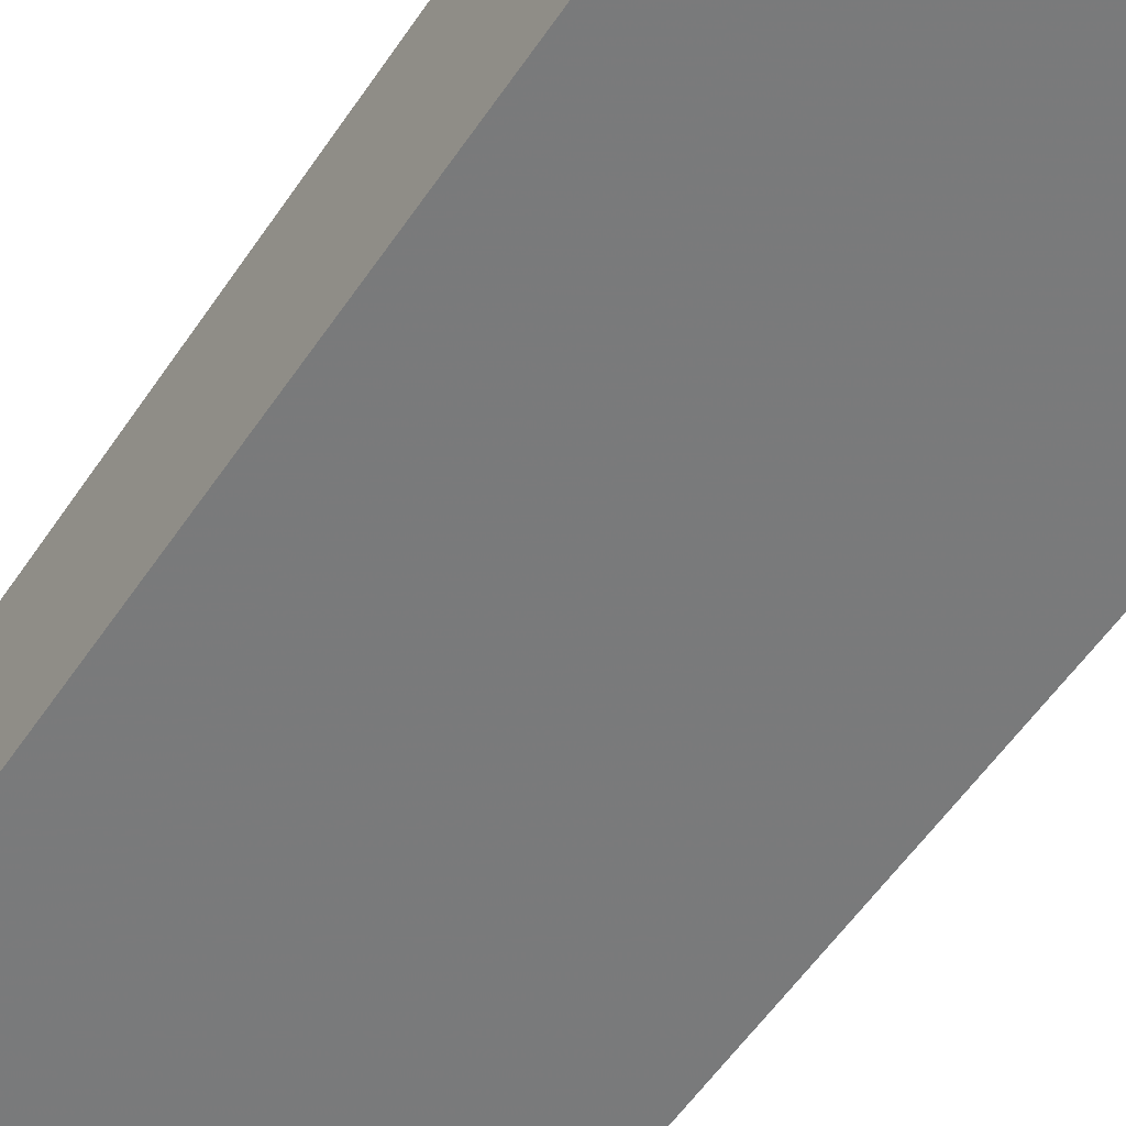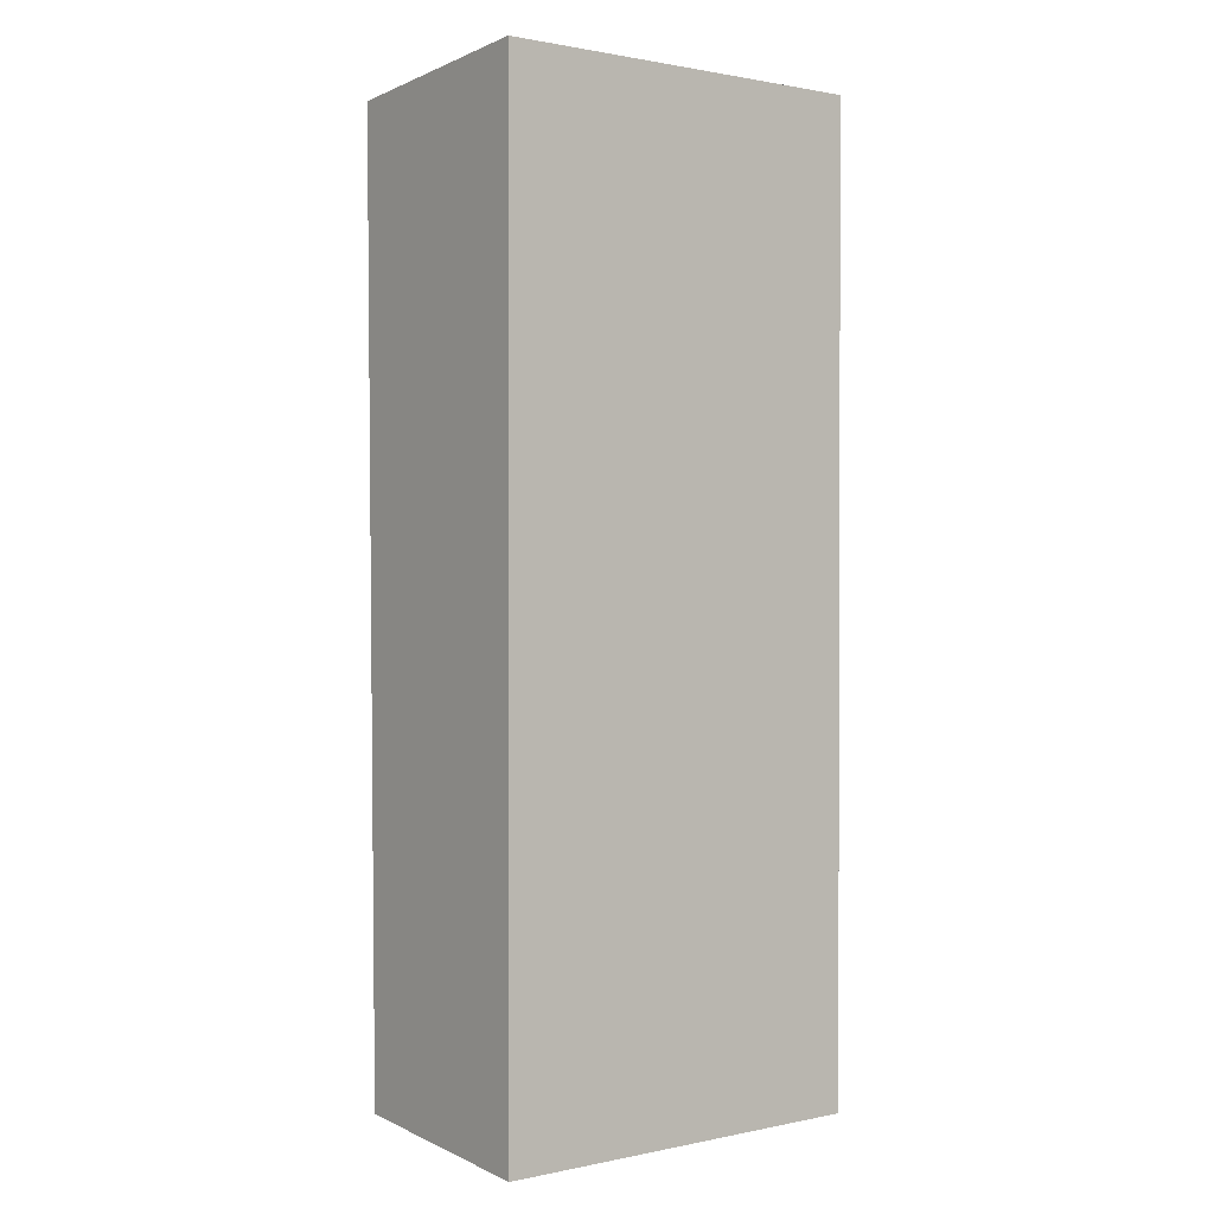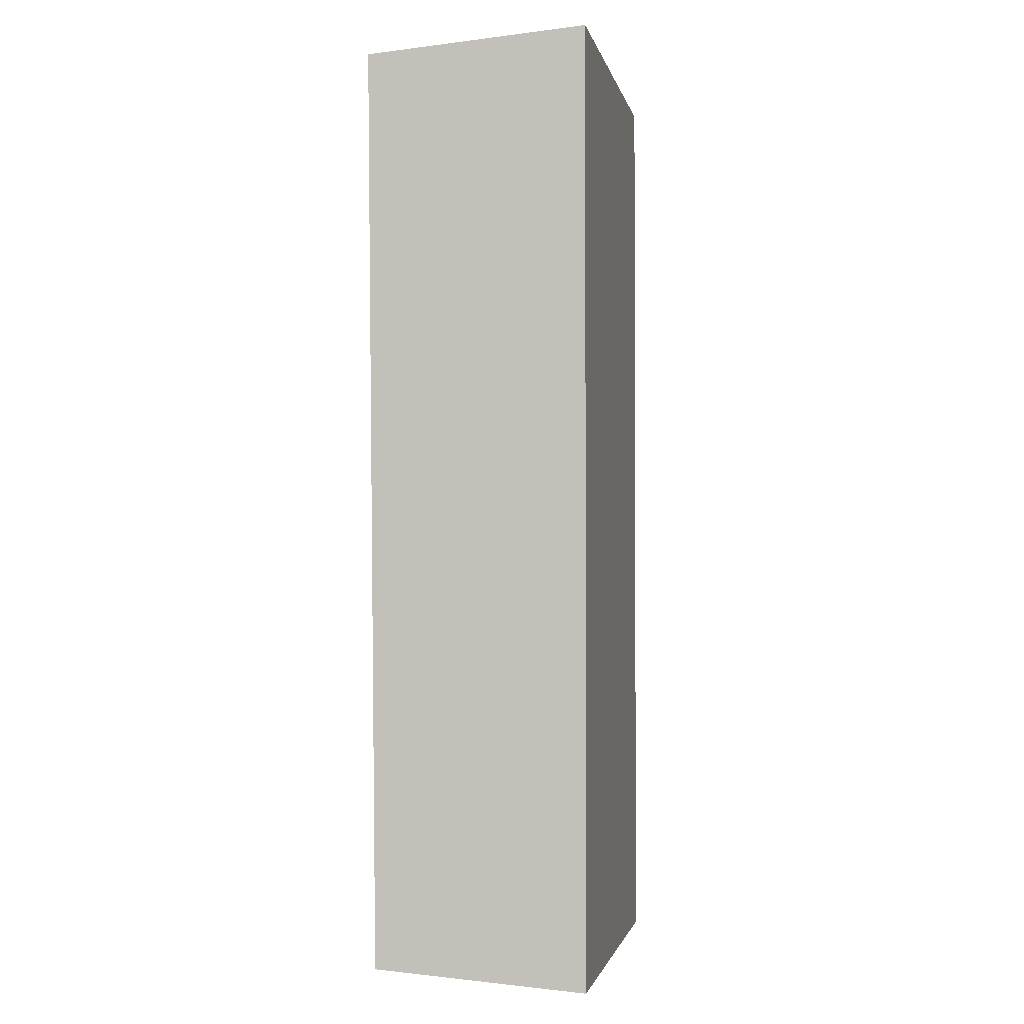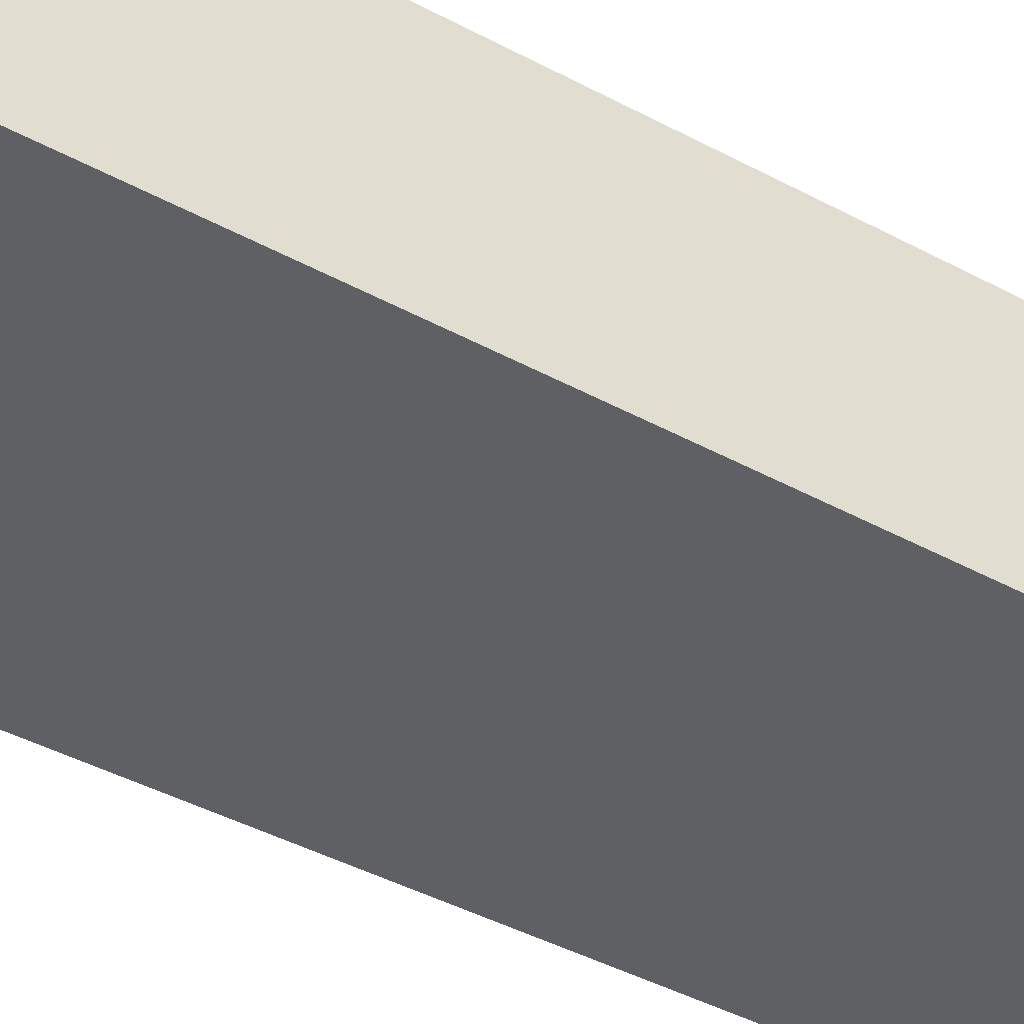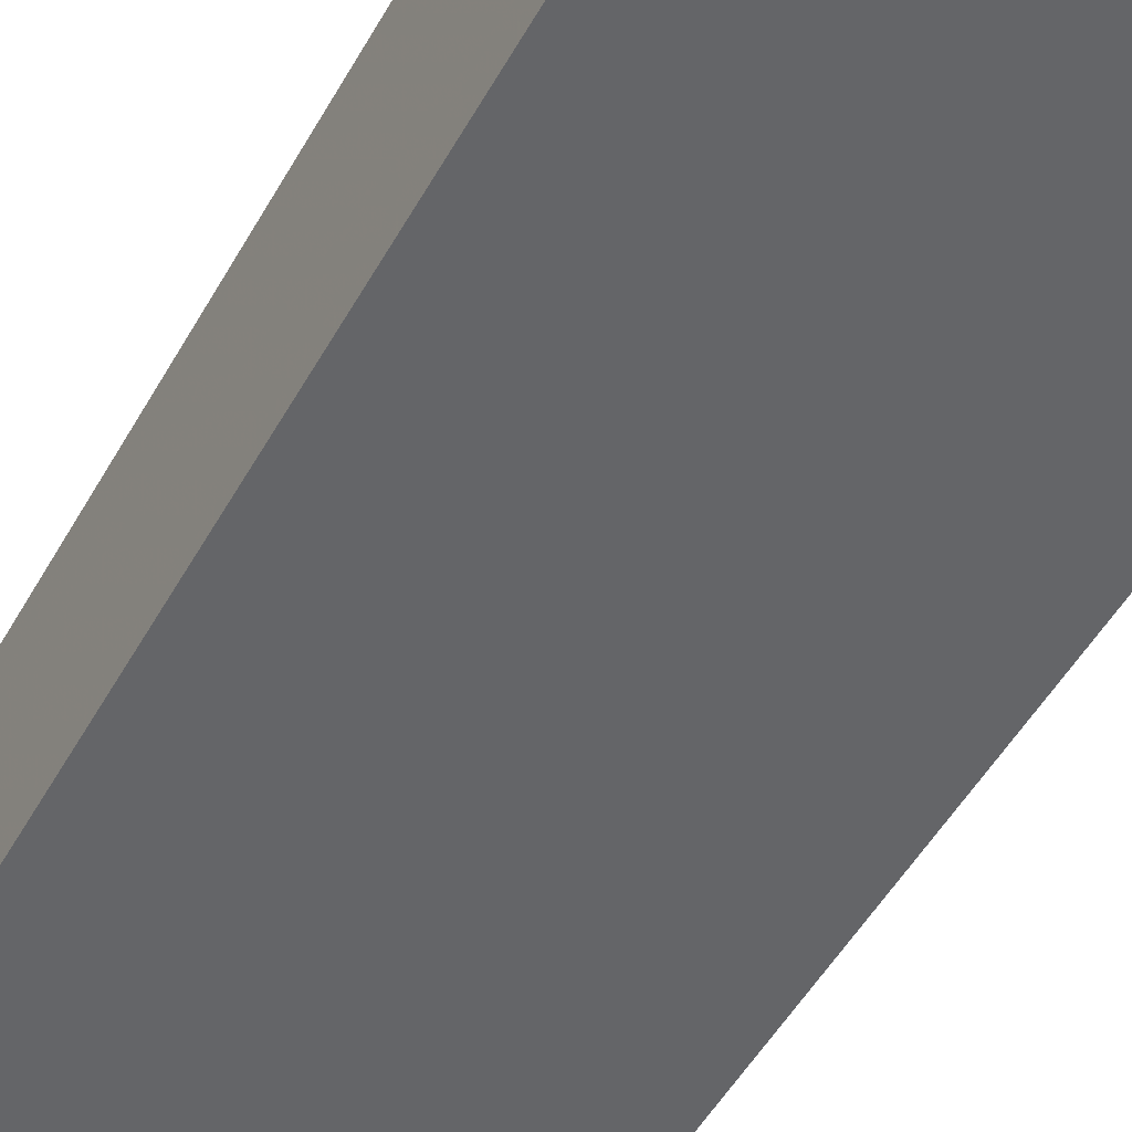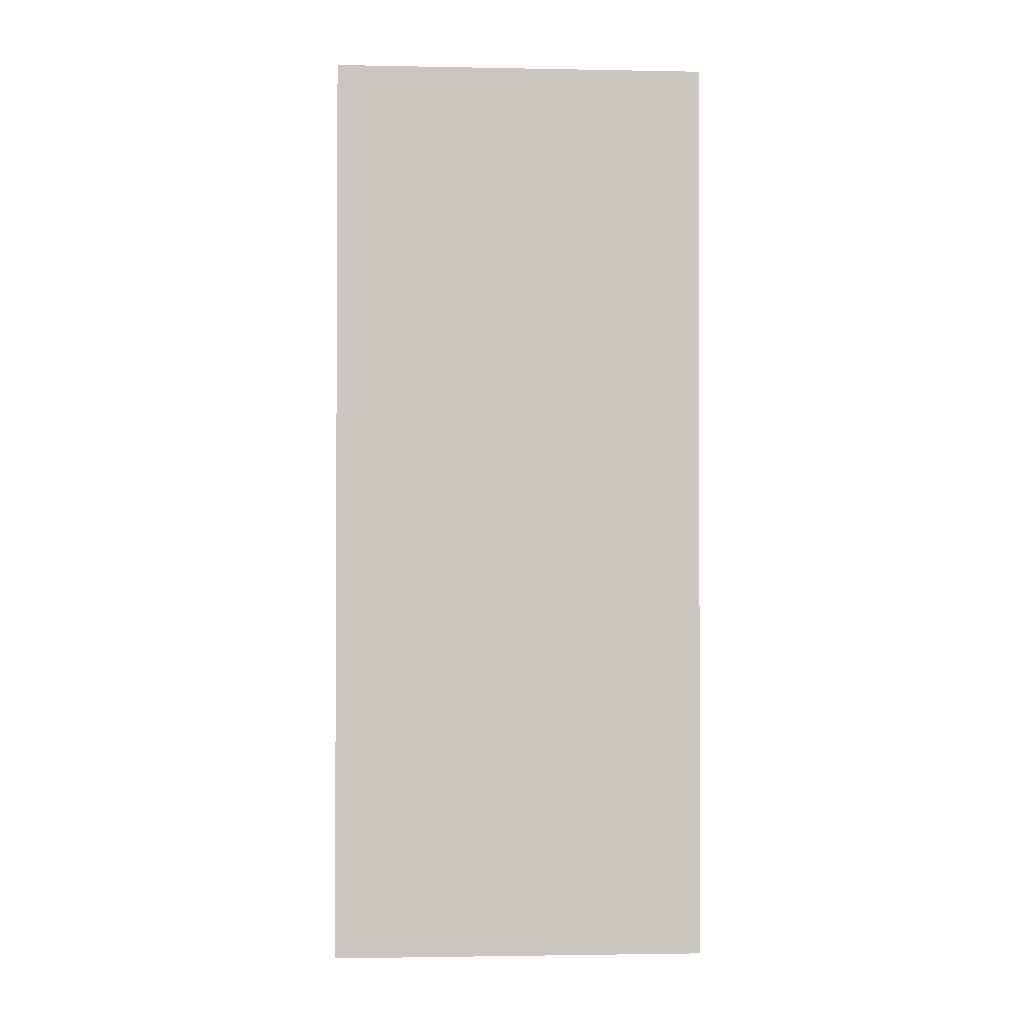
<metadata>
{"format":"obj","ext":"obj","renderer":"f3d","projection":"perspective","resolution":1024,"background":"white","views":[{"elev":-58.6,"azim":145.9,"up":"+Z"},{"elev":1.1,"azim":-37.6,"up":"+Y"},{"elev":-1.8,"azim":-78.8,"up":"+Y"},{"elev":-41.8,"azim":57.2,"up":"+Z"},{"elev":-51.0,"azim":-28.8,"up":"+Z"},{"elev":-2.0,"azim":176.1,"up":"+Y"}]}
</metadata>
<code>
v -0.1894 -0.05735 0.009056
v -0.1894 -0.05556 -0.01656
v -0.1894 0.05735 0.009083
v -0.2348 0.05735 0.009083
v -0.2348 -0.05556 -0.01656
v -0.1894 0.05528 -0.01771
v -0.2348 -0.05735 0.009056
v -0.2348 0.05528 -0.01771
f 1 2 3
f 5 2 1
f 6 3 2
f 6 4 3
f 6 2 5
f 7 5 1
f 7 4 5
f 7 1 3
f 7 3 4
f 8 6 5
f 8 5 4
f 8 4 6

</code>
